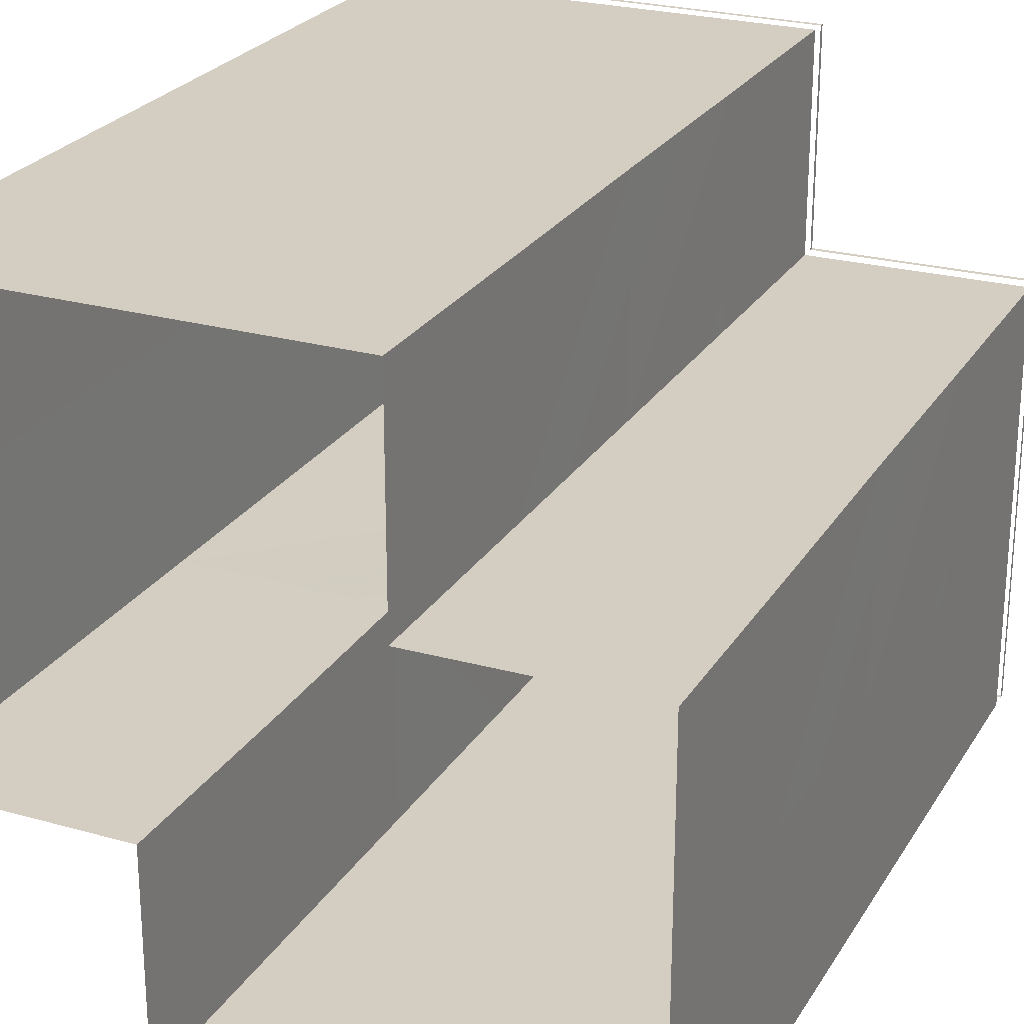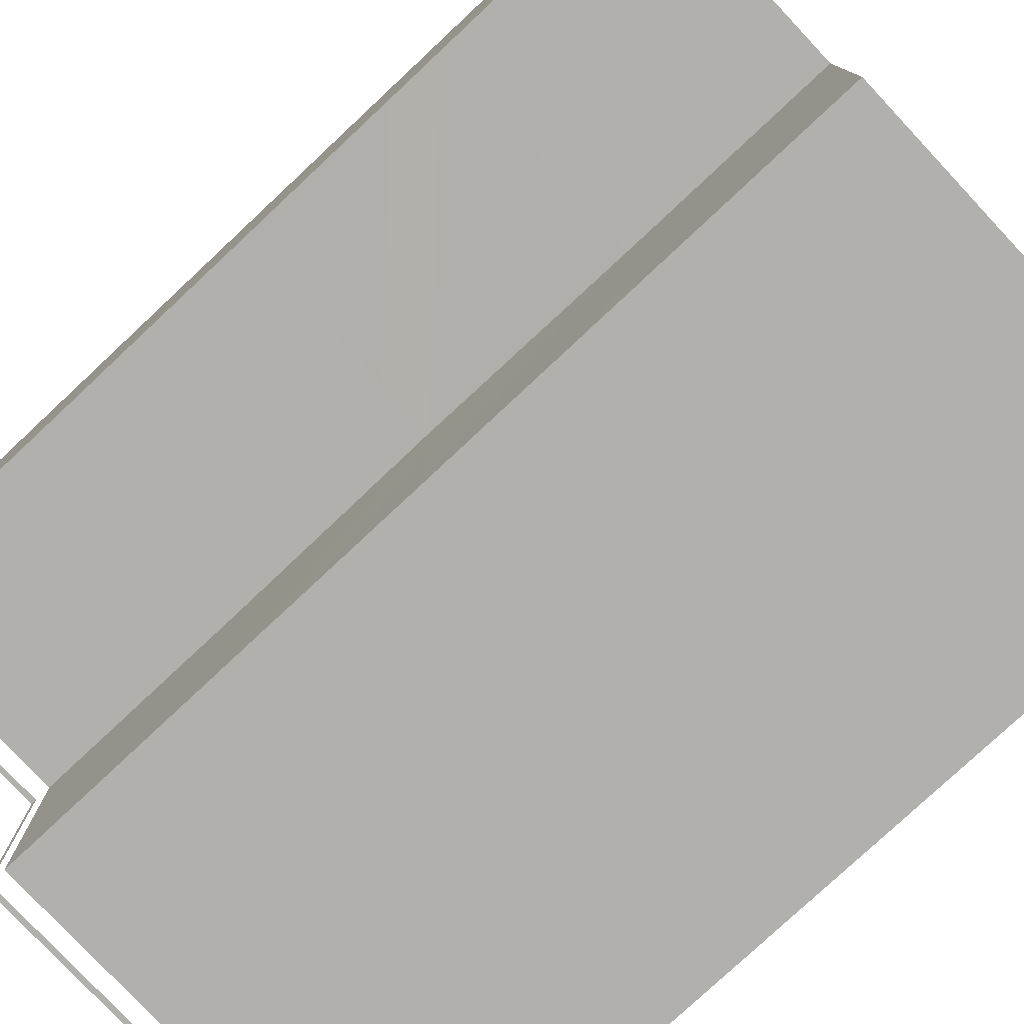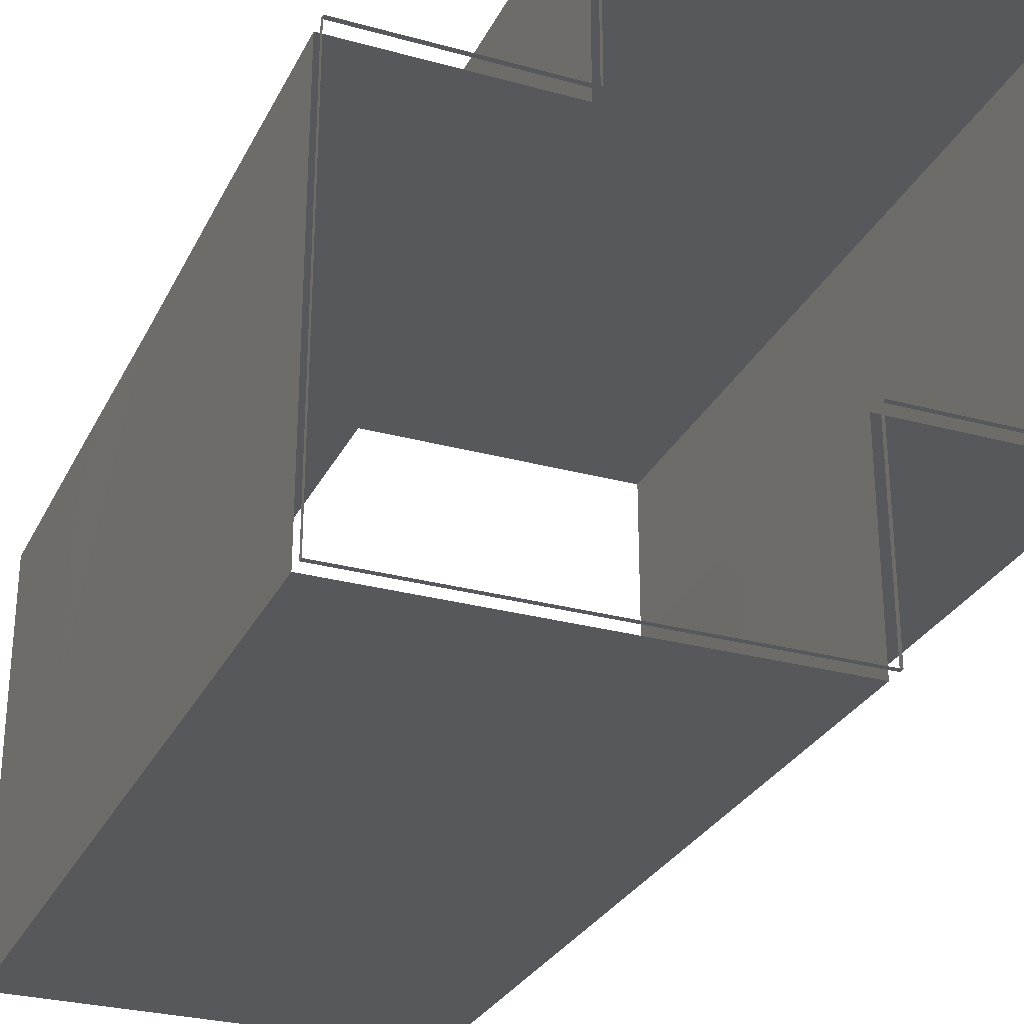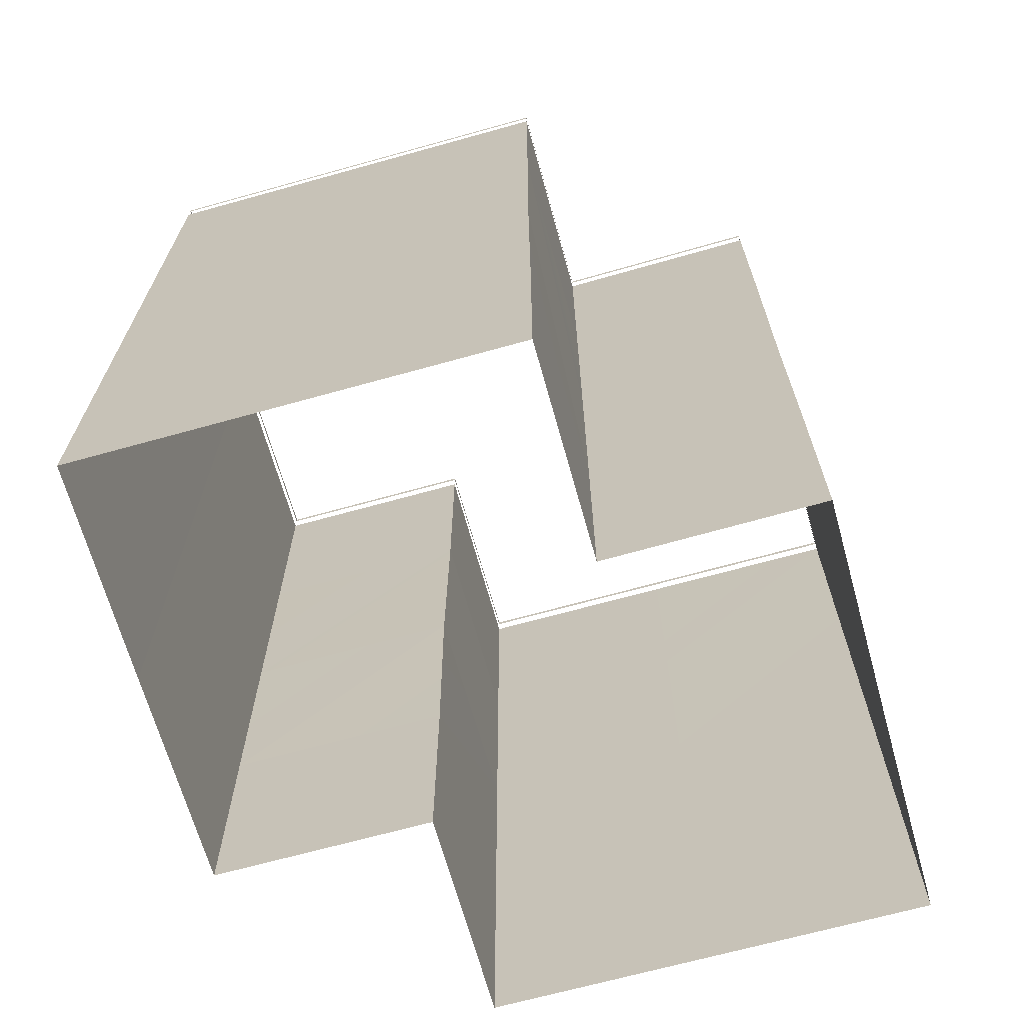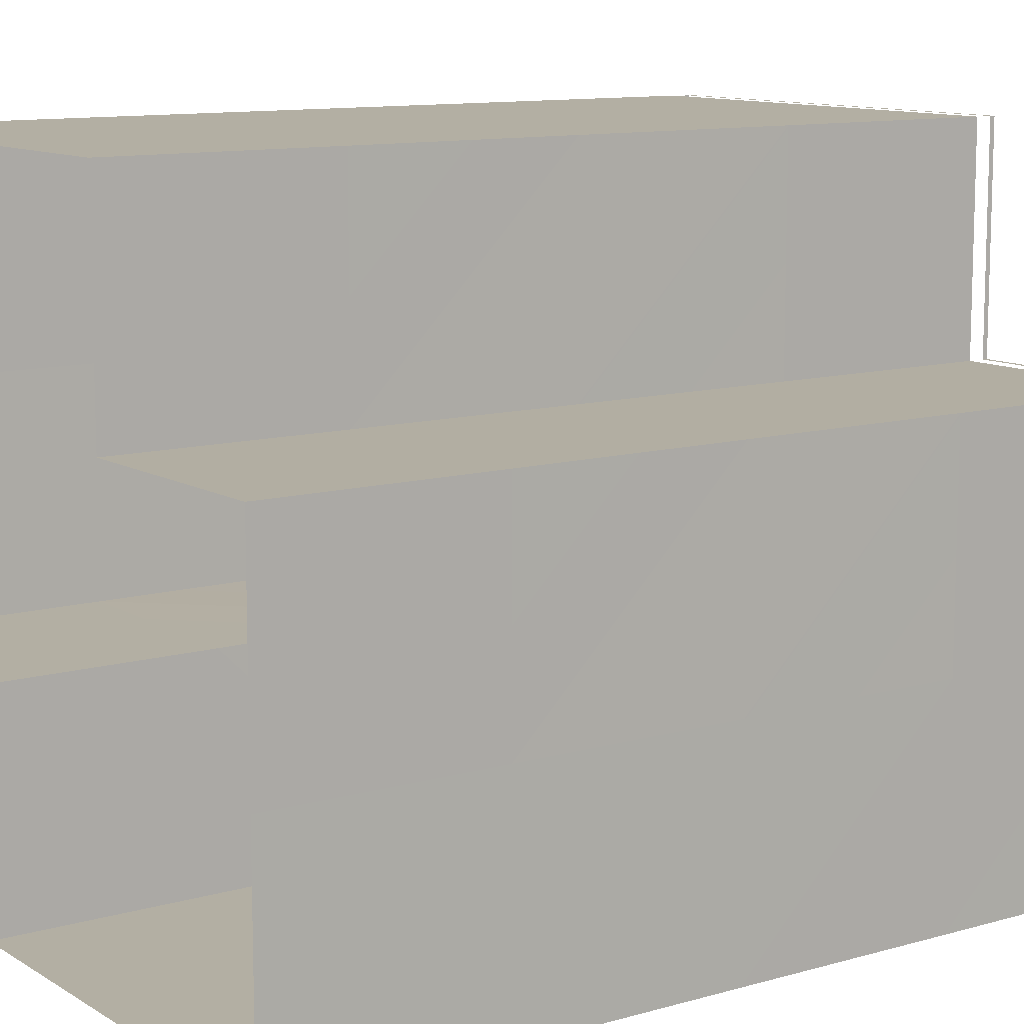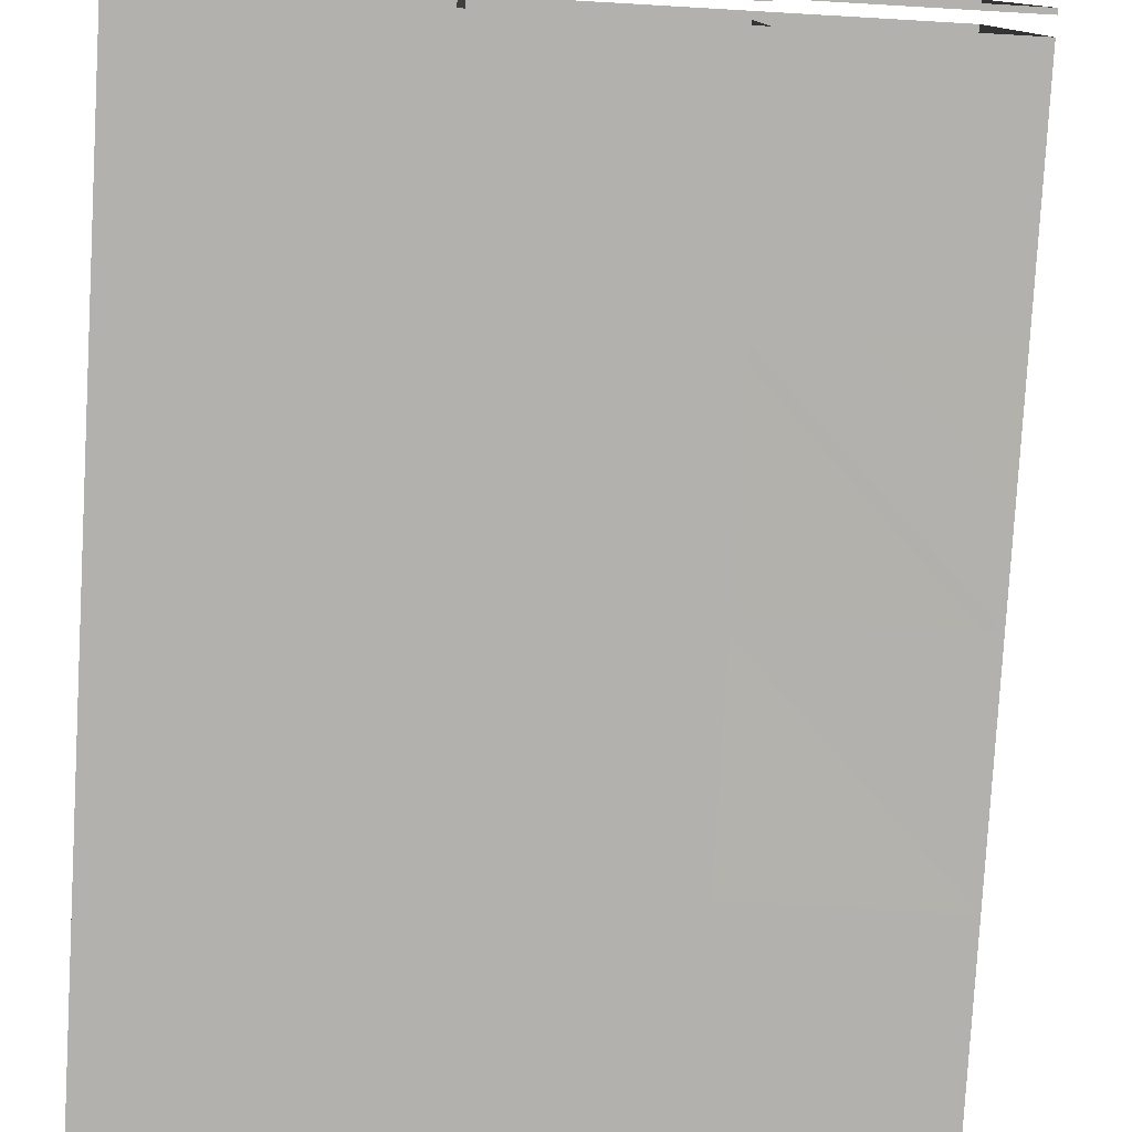
<metadata>
{"format":"obj","ext":"obj","renderer":"f3d","projection":"perspective","resolution":1024,"background":"white","views":[{"elev":25.1,"azim":24.6,"up":"+Z"},{"elev":-78.6,"azim":-46.9,"up":"+Z"},{"elev":-28.6,"azim":157.8,"up":"+Z"},{"elev":-67.8,"azim":15.6,"up":"+Y"},{"elev":11.1,"azim":55.1,"up":"+Z"},{"elev":-79.2,"azim":176.7,"up":"+Z"}]}
</metadata>
<code>
o Object_415_Object_192
v -216.7 12.95 -58.45
v -216.7 0.3063 -58.45
v -216.8 0.3063 -45.81
v -216.8 12.95 -45.81
v -216.7 25.6 -58.45
v -216.7 12.95 -58.45
v -216.8 12.95 -45.81
v -216.8 25.6 -45.81
v -216.7 38.25 -58.45
v -216.7 25.6 -58.45
v -216.8 25.6 -45.81
v -216.8 38.25 -45.81
v -216.7 50.89 -58.45
v -216.7 38.25 -58.45
v -216.8 38.25 -45.81
v -216.8 50.89 -45.81
v -216.8 12.95 -45.81
v -216.8 0.3063 -45.81
v -216.8 0.3063 -33.17
v -216.8 12.95 -33.17
v -216.8 25.6 -45.81
v -216.8 12.95 -45.81
v -216.8 12.95 -33.17
v -216.8 25.6 -33.17
v -216.8 38.25 -45.81
v -216.8 25.6 -45.81
v -216.8 25.6 -33.17
v -216.8 38.25 -33.17
v -216.8 50.89 -45.81
v -216.8 38.25 -45.81
v -216.8 38.25 -33.17
v -216.8 50.89 -33.17
v -216.8 12.95 -33.17
v -216.8 0.3063 -33.17
v -204.1 0.3063 -33.17
v -204.1 12.95 -33.17
v -216.8 25.6 -33.17
v -216.8 12.95 -33.17
v -204.1 12.95 -33.17
v -204.1 25.6 -33.17
v -216.8 38.25 -33.17
v -216.8 25.6 -33.17
v -204.1 25.6 -33.17
v -204.1 38.25 -33.17
v -216.8 50.89 -33.17
v -216.8 38.25 -33.17
v -204.1 38.25 -33.17
v -204.1 50.89 -33.17
v -204.1 12.95 -33.17
v -204.1 0.3063 -33.17
v -191.4 0.3063 -33.17
v -191.4 12.95 -33.17
v -204.1 25.6 -33.17
v -204.1 12.95 -33.17
v -191.4 12.95 -33.17
v -191.5 25.6 -33.17
v -204.1 38.25 -33.17
v -204.1 25.6 -33.17
v -191.5 25.6 -33.17
v -191.4 38.25 -33.17
v -204.1 50.89 -33.17
v -204.1 38.25 -33.17
v -191.4 38.25 -33.17
v -191.4 50.89 -33.17
v -204.1 12.95 -58.45
v -204.1 0.3063 -58.45
v -216.7 0.3063 -58.45
v -216.7 12.95 -58.45
v -204.1 50.89 -58.45
v -204.1 38.25 -58.45
v -216.7 38.25 -58.45
v -216.7 50.89 -58.45
v -191.4 12.95 -33.17
v -191.4 0.3063 -33.17
v -191.4 0.3063 -45.81
v -191.4 12.95 -45.81
v -191.4 50.89 -33.17
v -191.4 38.25 -33.17
v -191.4 38.25 -45.81
v -191.4 50.89 -45.81
v -204.1 12.95 -71.01
v -204.1 0.3063 -71.01
v -204.1 0.3063 -58.45
v -204.1 12.95 -58.45
v -204.1 50.89 -71.01
v -204.1 38.25 -71.01
v -204.1 38.25 -58.45
v -204.1 50.89 -58.45
v -191.4 12.95 -45.81
v -191.4 0.3063 -45.81
v -178.8 0.3063 -45.73
v -178.8 12.95 -45.73
v -191.4 25.6 -45.81
v -191.4 12.95 -45.81
v -178.8 12.95 -45.73
v -178.8 25.6 -45.73
v -191.4 38.25 -45.81
v -191.4 25.6 -45.81
v -178.8 25.6 -45.73
v -178.8 38.25 -45.73
v -191.4 50.89 -45.81
v -191.4 38.25 -45.81
v -178.8 38.25 -45.73
v -178.8 50.89 -45.73
v -178.8 12.95 -71.01
v -178.8 0.3063 -71.01
v -191.4 0.3063 -71.01
v -191.4 12.95 -71.01
v -178.8 25.6 -71.01
v -178.8 12.95 -71.01
v -191.4 12.95 -71.01
v -191.4 25.6 -71.01
v -191.4 12.95 -71.01
v -191.4 0.3063 -71.01
v -204.1 0.3063 -71.01
v -204.1 12.95 -71.01
v -191.4 25.6 -71.01
v -191.4 12.95 -71.01
v -204.1 12.95 -71.01
v -204.1 25.6 -71.01
v -191.4 38.25 -71.01
v -191.4 25.6 -71.01
v -204.1 25.6 -71.01
v -204.1 38.25 -71.01
v -191.4 50.89 -71.01
v -191.4 38.25 -71.01
v -204.1 38.25 -71.01
v -204.1 50.89 -71.01
v -178.8 12.95 -45.73
v -178.8 0.3063 -45.73
v -178.8 0.3063 -58.38
v -178.8 12.95 -58.38
v -178.8 50.89 -45.73
v -178.8 38.25 -45.73
v -178.8 38.25 -58.38
v -178.8 50.89 -58.38
v -178.8 12.95 -58.38
v -178.8 0.3063 -58.38
v -178.8 0.3063 -71.01
v -178.8 12.95 -71.01
v -178.8 25.6 -58.38
v -178.8 12.95 -58.38
v -178.8 12.95 -71.01
v -178.8 25.6 -71.01
v -178.8 38.25 -58.38
v -178.8 25.6 -58.38
v -178.8 25.6 -71.01
v -178.8 38.25 -71.03
v -178.8 50.89 -58.38
v -178.8 38.25 -58.38
v -178.8 38.25 -71.03
v -178.8 50.89 -71.01
v -191.4 52.1 -45.81
v -178.8 52.1 -45.73
v -178.8 51.81 -45.73
v -191.4 51.81 -45.81
v -216.8 52.1 -33.17
v -204.1 52.1 -33.17
v -204.1 51.81 -33.17
v -216.8 51.81 -33.17
v -178.8 52.1 -71.01
v -191.4 52.1 -71.01
v -191.4 51.81 -71.01
v -178.8 51.81 -71.01
v -178.8 52.1 -58.38
v -178.8 52.1 -71.01
v -178.8 51.81 -71.01
v -178.8 51.81 -58.38
v -204.1 52.1 -58.45
v -216.7 52.1 -58.45
v -216.7 51.81 -58.45
v -204.1 51.81 -58.45
v -204.1 52.1 -33.17
v -191.4 52.1 -33.17
v -191.4 51.81 -33.17
v -204.1 51.81 -33.17
v -204.1 52.1 -71.01
v -204.1 51.81 -71.01
v -191.4 52.1 -33.17
v -191.4 52.1 -45.81
v -191.4 51.81 -45.81
v -191.4 51.81 -33.17
v -204.1 52.1 -71.01
v -204.1 52.1 -58.45
v -204.1 51.81 -58.45
v -204.1 51.81 -71.01
v -216.7 52.1 -58.45
v -216.8 52.1 -45.81
v -216.8 51.81 -45.81
v -216.7 51.81 -58.45
v -216.8 52.1 -45.81
v -216.8 52.1 -33.17
v -216.8 51.81 -33.17
v -216.8 51.81 -45.81
v -178.8 52.1 -45.73
v -178.8 52.1 -58.38
v -178.8 51.81 -58.38
v -178.8 51.81 -45.73
v -204.1 25.6 -58.38
v -204.1 12.95 -58.45
v -216.7 12.95 -58.45
v -216.7 25.6 -58.45
v -204.1 38.25 -58.45
v -204.1 25.6 -58.38
v -216.7 25.6 -58.45
v -216.7 38.25 -58.45
v -191.5 25.6 -33.17
v -191.4 12.95 -33.17
v -191.4 12.95 -45.81
v -191.4 25.6 -45.81
v -191.4 38.25 -33.17
v -191.5 25.6 -33.17
v -191.4 25.6 -45.81
v -191.4 38.25 -45.81
v -204.1 25.6 -71.01
v -204.1 12.95 -71.01
v -204.1 12.95 -58.45
v -204.1 25.6 -58.38
v -204.1 38.25 -71.01
v -204.1 25.6 -71.01
v -204.1 25.6 -58.38
v -204.1 38.25 -58.45
v -178.8 38.25 -71.03
v -178.8 25.6 -71.01
v -191.4 25.6 -71.01
v -191.4 38.25 -71.01
v -178.8 50.89 -71.01
v -178.8 38.25 -71.03
v -191.4 38.25 -71.01
v -191.4 50.89 -71.01
v -178.8 25.6 -45.73
v -178.8 12.95 -45.73
v -178.8 12.95 -58.38
v -178.8 25.6 -58.38
v -178.8 38.25 -45.73
v -178.8 25.6 -45.73
v -178.8 25.6 -58.38
v -178.8 38.25 -58.38
f 1 2 3
f 1 3 4
f 5 6 7
f 5 7 8
f 9 10 11
f 9 11 12
f 13 14 15
f 13 15 16
f 17 18 19
f 17 19 20
f 21 22 23
f 21 23 24
f 25 26 27
f 25 27 28
f 29 30 31
f 29 31 32
f 33 34 35
f 33 35 36
f 37 38 39
f 37 39 40
f 41 42 43
f 41 43 44
f 45 46 47
f 45 47 48
f 49 50 51
f 49 51 52
f 53 54 55
f 53 55 56
f 57 58 59
f 57 59 60
f 61 62 63
f 61 63 64
f 65 66 67
f 65 67 68
f 69 70 71
f 69 71 72
f 73 74 75
f 73 75 76
f 77 78 79
f 77 79 80
f 81 82 83
f 81 83 84
f 85 86 87
f 85 87 88
f 89 90 91
f 89 91 92
f 93 94 95
f 93 95 96
f 97 98 99
f 97 99 100
f 101 102 103
f 101 103 104
f 105 106 107
f 105 107 108
f 109 110 111
f 109 111 112
f 113 114 115
f 113 115 116
f 117 118 119
f 117 119 120
f 121 122 123
f 121 123 124
f 125 126 127
f 125 127 128
f 129 130 131
f 129 131 132
f 133 134 135
f 133 135 136
f 137 138 139
f 137 139 140
f 141 142 143
f 141 143 144
f 145 146 147
f 145 147 148
f 149 150 151
f 149 151 152
f 153 154 155
f 153 155 156
f 157 158 159
f 157 159 160
f 161 162 163
f 161 163 164
f 165 166 167
f 165 167 168
f 169 170 171
f 169 171 172
f 173 174 175
f 173 175 176
f 162 177 178
f 162 178 163
f 179 180 181
f 179 181 182
f 183 184 185
f 183 185 186
f 187 188 189
f 187 189 190
f 191 192 193
f 191 193 194
f 195 196 197
f 195 197 198
f 199 200 201
f 199 201 202
f 203 204 205
f 203 205 206
f 207 208 209
f 207 209 210
f 211 212 213
f 211 213 214
f 215 216 217
f 215 217 218
f 219 220 221
f 219 221 222
f 223 224 225
f 223 225 226
f 227 228 229
f 227 229 230
f 231 232 233
f 231 233 234
f 235 236 237
f 235 237 238

</code>
